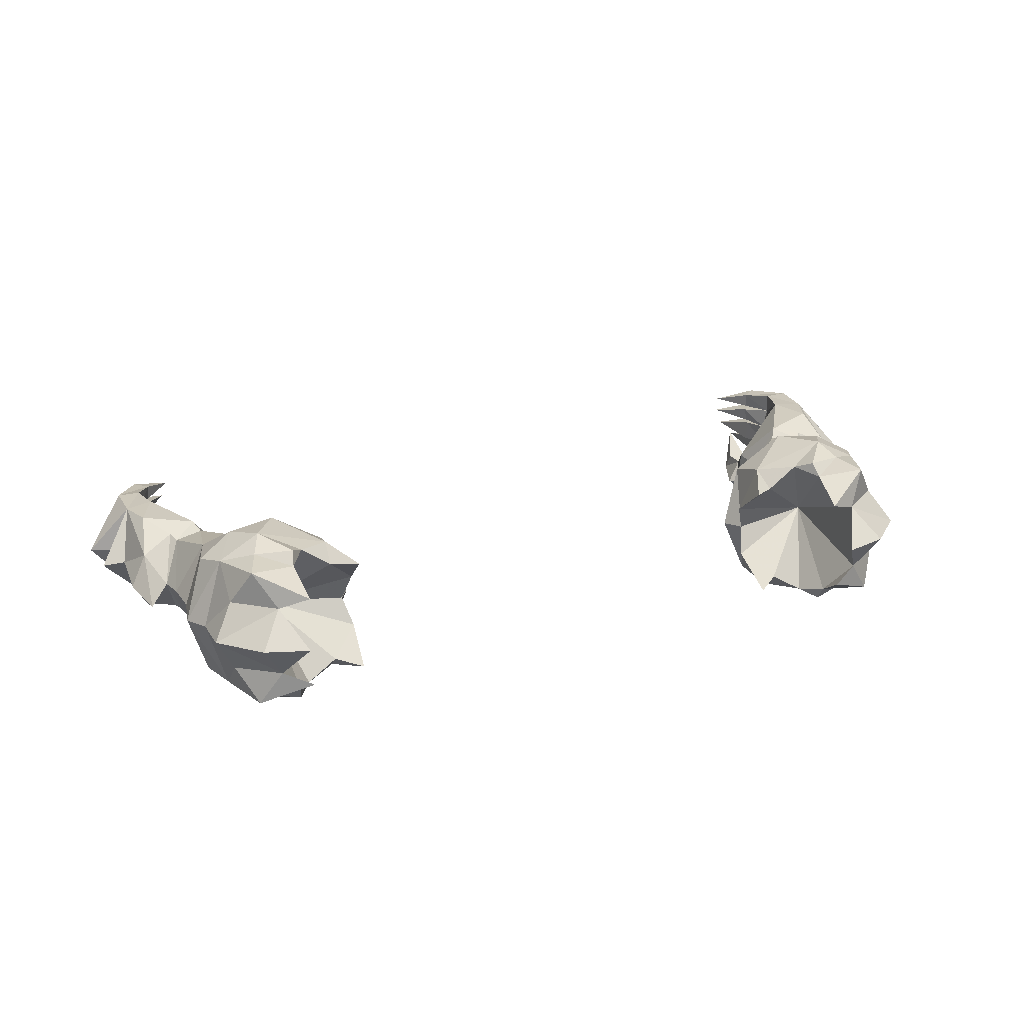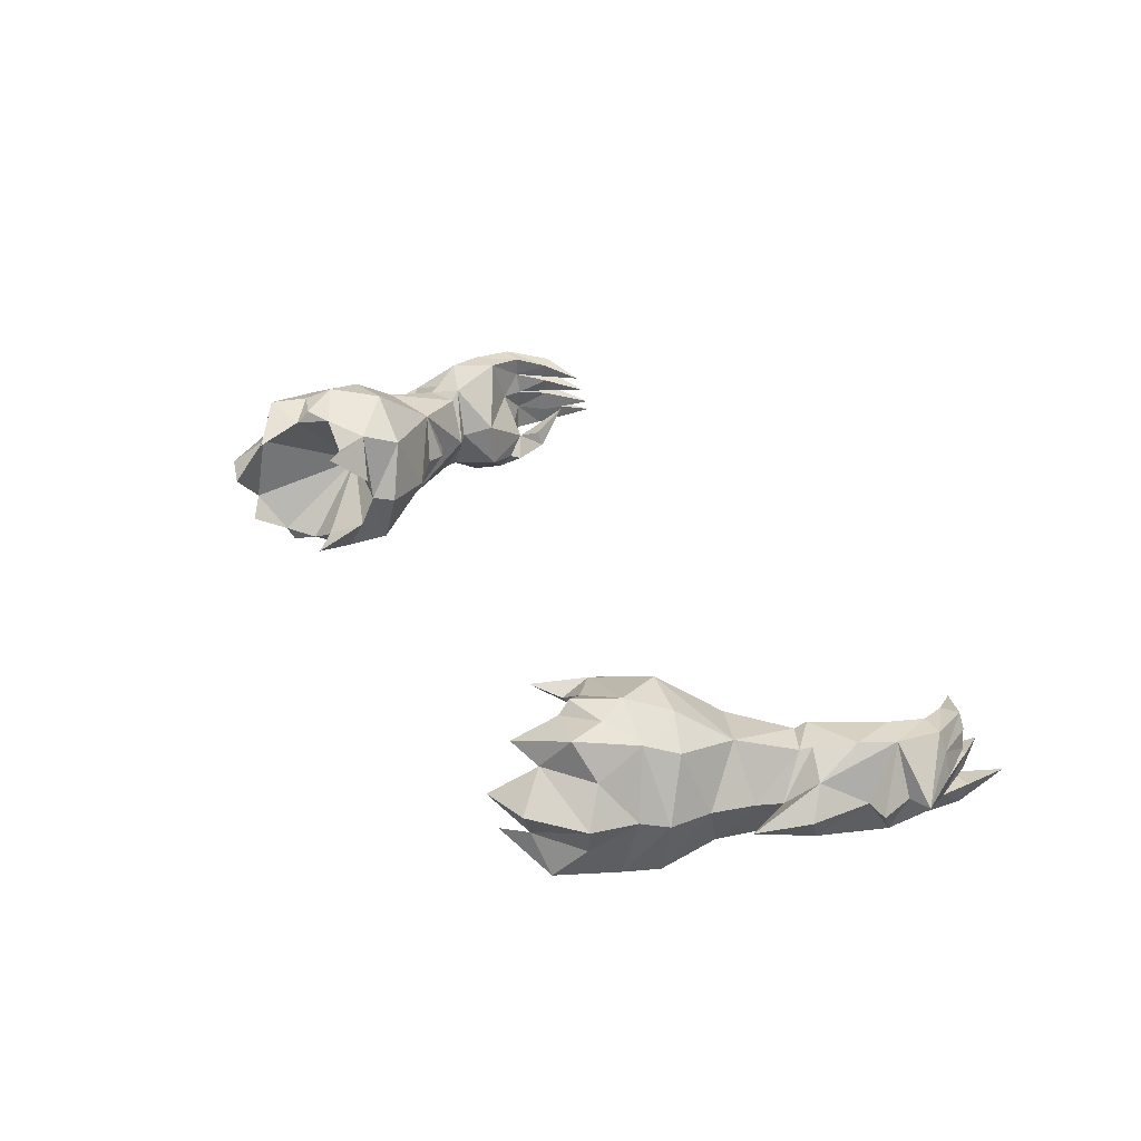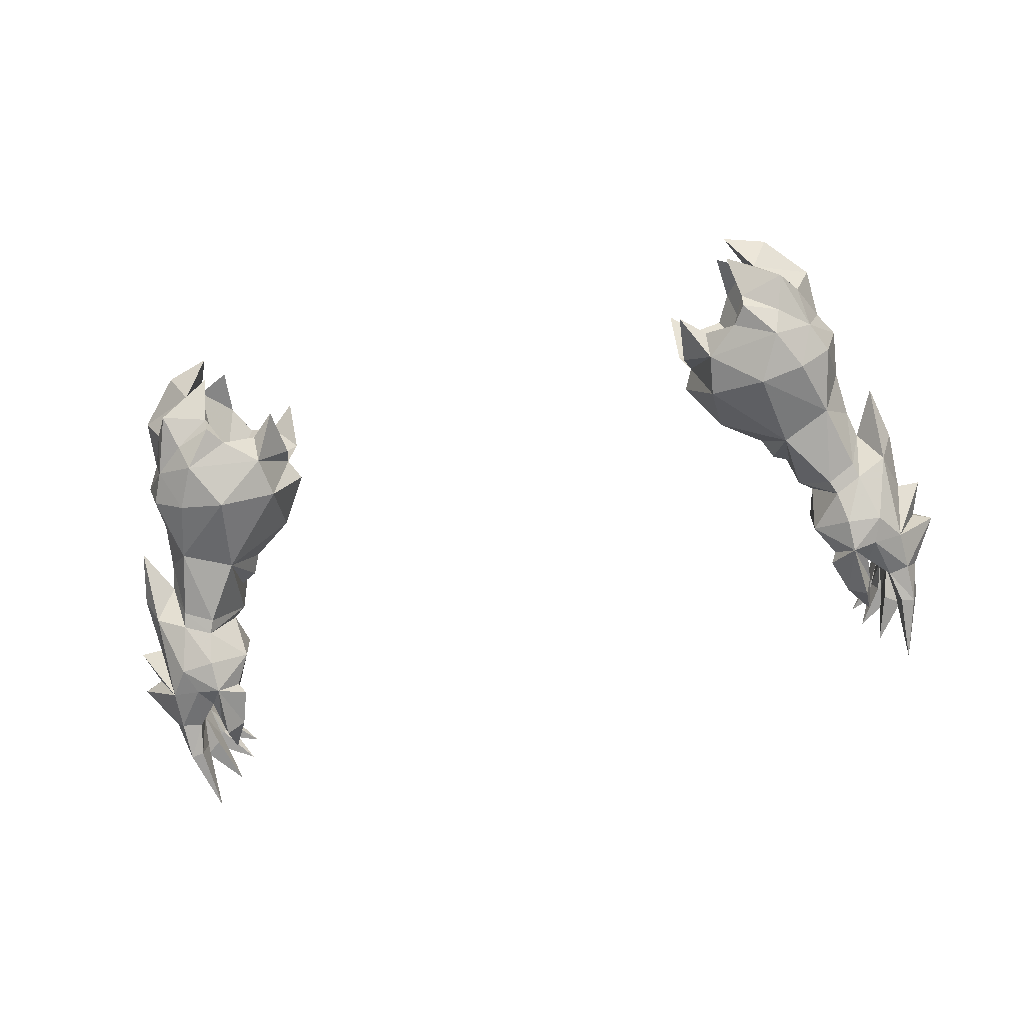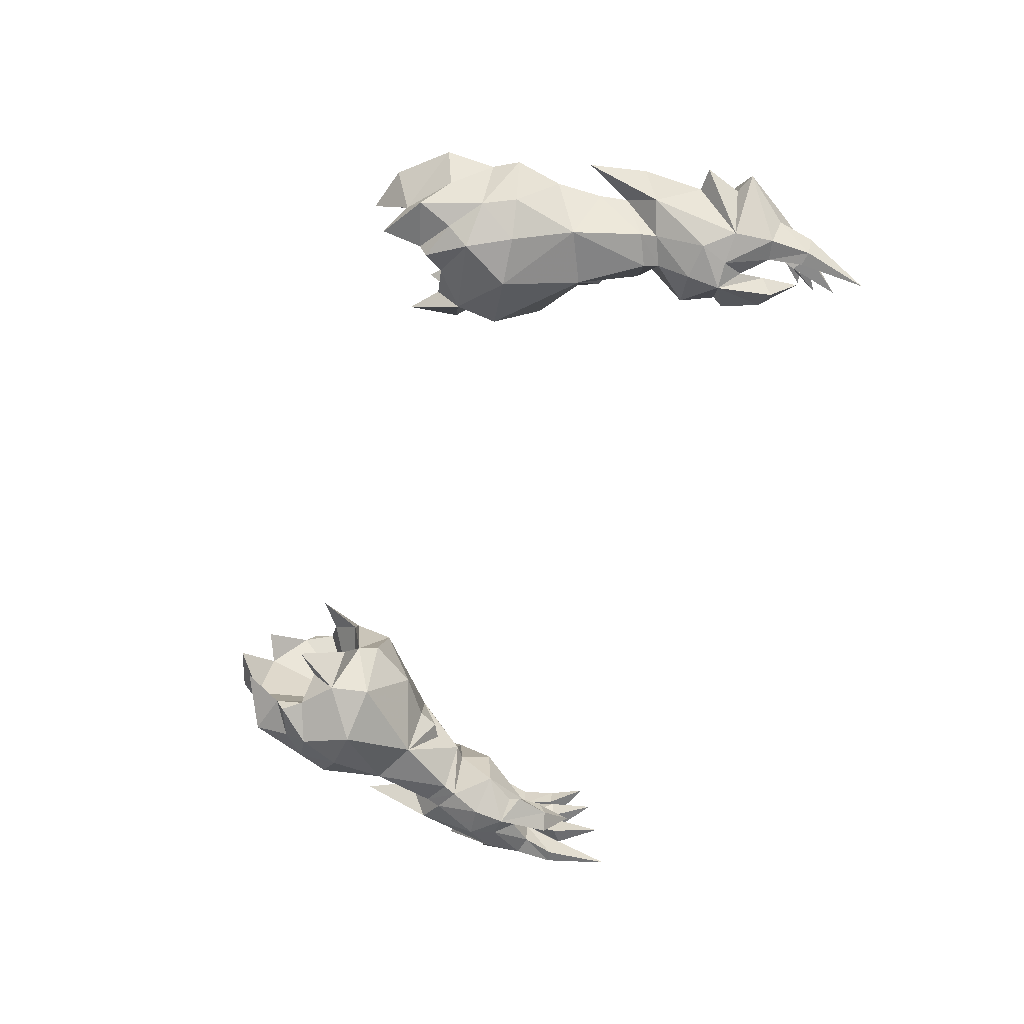
<metadata>
{"format":"obj","ext":"obj","renderer":"f3d","projection":"perspective","resolution":1024,"background":"white","views":[{"elev":27.4,"azim":-20.0,"up":"+Y"},{"elev":33.5,"azim":61.2,"up":"+Y"},{"elev":-73.7,"azim":13.2,"up":"+Y"},{"elev":-60.2,"azim":72.2,"up":"+Y"}]}
</metadata>
<code>
g demon_glove_male_105550
v 18.53 1.416 58.98
v 16.52 0.1305 59.2
v 17.58 0.2325 57.05
v 19.25 1.474 57.35
v 19.37 5.21 61.13
v 17.37 5.5 63.34
v 16.34 3.541 62.46
v 18.44 3.286 60.68
v 20.16 4.64 57.49
v 19.44 4.812 58.7
v 16.47 3.372 49.65
v 17.94 1.115 49.96
v 15.99 1.201 52.89
v 16.19 3.55 51.03
v 20.7 6.13 48.02
v 19.91 5.936 45.79
v 18.1 5.922 49.02
v 19.52 5.693 49.65
v 18.45 -0.2237 46.16
v 18.45 0.07096 47.79
v 16.63 1.296 47.43
v 17.48 0.894 45.92
v 17.96 1.711 43.79
v 17.96 1.828 44.96
v 19.2 0.7685 45.11
v 19.16 1.263 43.77
v 20.3 5.705 43.96
v 21.32 5.945 46.26
v 21.45 5.737 43.97
v 17.18 0.7568 45.38
v 17.81 0.871 43.54
v 18.73 0.2845 43.3
v 21.33 0.8003 42.13
v 21.34 0.9488 44.12
v 20.29 0.9914 43.92
v 20.64 0.75 42.26
v 20.64 0.75 42.26
v 20.29 0.9914 43.92
v 20.35 2.417 43.86
v 20.52 2.02 42.22
v 20.52 2.02 42.22
v 20.35 2.417 43.86
v 21.98 2.297 43.74
v 21.67 2.012 41.95
v 20.76 3.102 41.57
v 22.19 3.488 43.71
v 20.72 2.124 41.62
v 19.89 1.989 42.23
v 19.53 5.242 42.41
v 20.23 5.249 41.83
v 21.8 4.722 43.75
v 20.67 4.526 41.82
v 20.36 4.649 43.93
v 19.63 4.477 42.45
v 19.63 4.477 42.45
v 20.36 4.649 43.93
v 17.81 0.871 43.54
v 17.18 0.7568 45.38
v 19.88 3.119 42.17
v 20.19 3.495 43.82
v 20.19 3.495 43.82
v 19.88 3.119 42.17
v 19.89 1.989 42.23
v 20.69 3.391 41.72
v 20.55 4.319 41.78
v 19.79 3.385 42.27
v 19.56 4.193 42.35
v 19.79 3.385 42.27
v 19.56 4.193 42.35
v 17.48 0.894 45.92
v 16.63 1.296 47.43
v 16.77 3.646 47.51
v 18.23 0.9852 49.26
v 19.64 1.273 49.87
v 19.44 1.423 50.64
v 18.1 5.922 49.02
v 17.8 5.516 49.5
v 19.27 5.541 50.19
v 19.52 5.693 49.65
v 18.28 8.048 57.91
v 19.03 7.526 56.38
v 17.27 8.481 55.72
v 16.18 9.189 57.74
v 18.31 6.822 60.13
v 16.21 6.998 61.92
v 15.81 6.117 52.1
v -18.66 1.416 58.98
v -19.38 1.474 57.35
v -17.71 0.2325 57.05
v -16.65 0.1305 59.2
v -19.49 5.21 61.13
v -18.57 3.286 60.68
v -16.47 3.541 62.46
v -17.5 5.5 63.34
v -19.57 4.812 58.7
v -20.29 4.64 57.49
v -16.6 3.372 49.65
v -16.32 3.55 51.03
v -16.12 1.201 52.89
v -18.07 1.115 49.96
v -20.83 6.13 48.02
v -19.65 5.693 49.65
v -18.22 5.922 49.02
v -20.03 5.936 45.79
v -18.58 -0.2238 46.16
v -17.61 0.894 45.92
v -16.76 1.296 47.43
v -18.58 0.07091 47.79
v -18.09 1.711 43.79
v -19.29 1.263 43.77
v -19.33 0.7685 45.11
v -18.09 1.828 44.96
v -20.43 5.705 43.96
v -21.58 5.737 43.97
v -21.45 5.945 46.26
v -18.86 0.2844 43.3
v -17.94 0.871 43.54
v -17.31 0.7568 45.38
v -21.46 0.8003 42.13
v -20.77 0.7499 42.26
v -20.42 0.9914 43.92
v -21.47 0.9488 44.12
v -20.77 0.7499 42.26
v -20.65 2.02 42.22
v -20.47 2.417 43.86
v -20.42 0.9914 43.92
v -20.65 2.02 42.22
v -21.8 2.012 41.95
v -22.11 2.297 43.74
v -20.47 2.417 43.86
v -20.89 3.102 41.57
v -20.85 2.124 41.62
v -22.32 3.488 43.71
v -20.02 1.989 42.23
v -19.66 5.242 42.41
v -20.36 5.249 41.83
v -20.8 4.526 41.82
v -21.93 4.722 43.75
v -19.76 4.477 42.45
v -20.49 4.649 43.93
v -20.49 4.649 43.93
v -19.76 4.477 42.45
v -17.31 0.7568 45.38
v -17.94 0.871 43.54
v -20.01 3.119 42.17
v -20.32 3.495 43.82
v -20.02 1.989 42.23
v -20.01 3.119 42.17
v -20.32 3.495 43.82
v -20.81 3.391 41.72
v -20.68 4.319 41.78
v -19.92 3.385 42.27
v -19.68 4.193 42.35
v -19.92 3.385 42.27
v -19.68 4.193 42.35
v -16.89 3.646 47.51
v -16.76 1.296 47.43
v -17.61 0.894 45.92
v -18.35 0.9852 49.26
v -19.57 1.423 50.64
v -19.76 1.273 49.87
v -18.22 5.922 49.02
v -19.65 5.693 49.65
v -19.4 5.541 50.19
v -17.93 5.516 49.5
v -18.41 8.048 57.91
v -16.31 9.189 57.74
v -17.4 8.481 55.72
v -19.16 7.526 56.38
v -16.34 6.998 61.92
v -18.44 6.822 60.13
v -15.94 6.117 52.1
v 14.88 3.685 52.48
v 12.79 3.781 53.94
v 11.28 4.118 56.32
v 12.54 1.135 56.44
v 11.82 4.311 57.38
v 19.8 4.246 55.17
v 15.26 -0.2734 56.81
v 15.34 3.553 51.46
v 14.46 1.068 59.96
v 15.13 0.8979 60.97
v 20.24 3.668 51.57
v 19.95 3.88 52.92
v 18.53 1.266 54.03
v 12.9 2.025 59.68
v 11.65 1.957 60.82
v 12.83 1.014 58.53
v 17.5 1.696 61.99
v 14.89 3.045 63.31
v 17.15 3.392 49.14
v 19.71 0.1842 46.21
v 19.2 0.7685 45.11
v 21.23 0.7135 46.15
v 21.25 2.023 50.4
v 20.21 0.2761 47.57
v 19.64 1.273 49.87
v 18.23 0.9852 49.26
v 18.23 0.9852 49.26
v 17.15 3.392 49.14
v 19.16 1.263 43.77
v 21.45 5.737 43.97
v 23.55 3.466 45.8
v 21.8 4.722 43.75
v 19.98 3.558 44.98
v 21.12 4.972 50.29
v 21.44 3.774 53.98
v 20.24 3.668 51.57
v 20.24 3.668 51.57
v 18.96 2.332 41.62
v 18.96 2.332 41.62
v 23.17 3.539 48.06
v 22 3.559 48.09
v 21.23 0.7135 46.15
v 22 3.559 48.09
v 21.34 0.9488 44.12
v 20.46 0.8205 38.79
v 20.46 0.8205 38.79
v 19.18 2.2 39.63
v 19.18 2.2 39.63
v 18.25 4.566 40.89
v 22.53 3.466 46.23
v 22.19 3.488 43.71
v 21.32 5.945 46.26
v 21.98 2.297 43.74
v 18.51 3.464 40.28
v 18.51 3.464 40.28
v 22.04 3.636 51.15
v 15.17 5.528 64.01
v 14.46 1.068 59.96
v 15.86 4.512 56.67
v 12.9 2.025 59.68
v 16.34 3.541 62.46
v 15.21 1.655 61.35
v 14.89 3.045 63.31
v 16.97 1.035 60.27
v 11.47 3.051 58.25
v 15.21 1.655 61.35
v 12.32 7.068 55.49
v 14.93 8.714 55.36
v 14.19 8.398 58.78
v 14.83 8.928 59.67
v 18.33 6.607 53.18
v 12.7 7.289 58.84
v 12.57 7.873 57.43
v 11.44 7.627 59.91
v 17.24 8.673 60.86
v 14.72 7.633 62.58
v 14.19 8.398 58.78
v 12.7 7.289 58.84
v 11.36 5.76 57.83
v 16.21 6.998 61.92
v 14.96 8.34 60.27
v 15.17 5.528 64.01
v 16.68 8.709 59.03
v 11.36 5.76 57.83
v 14.96 8.34 60.27
v 11.65 1.957 60.82
v 11.47 3.051 58.25
v 15.13 0.8979 60.97
v 11.82 4.311 57.38
v 11.44 7.627 59.91
v 14.72 7.633 62.58
v 14.83 8.928 59.67
v -15.01 3.685 52.48
v -12.91 3.781 53.94
v -11.41 4.118 56.32
v -11.94 4.311 57.38
v -12.67 1.134 56.44
v -19.93 4.246 55.17
v -15.39 -0.2734 56.81
v -15.47 3.553 51.46
v -14.59 1.068 59.96
v -15.26 0.8979 60.97
v -20.07 3.88 52.92
v -20.37 3.668 51.57
v -18.66 1.266 54.03
v -13.03 2.025 59.68
v -12.96 1.014 58.53
v -11.78 1.957 60.82
v -17.63 1.696 61.99
v -15.02 3.045 63.31
v -17.28 3.392 49.14
v -19.83 0.1842 46.21
v -19.33 0.7685 45.11
v -21.36 0.7134 46.15
v -20.34 0.276 47.57
v -21.38 2.023 50.4
v -18.35 0.9852 49.26
v -19.76 1.273 49.87
v -17.28 3.392 49.14
v -18.35 0.9852 49.26
v -19.29 1.263 43.77
v -21.58 5.737 43.97
v -21.93 4.722 43.75
v -23.68 3.466 45.8
v -20.11 3.558 44.98
v -21.25 4.972 50.29
v -21.57 3.774 53.98
v -20.37 3.668 51.57
v -20.37 3.668 51.57
v -19.08 2.332 41.62
v -19.08 2.332 41.62
v -23.29 3.539 48.06
v -21.36 0.7134 46.15
v -22.13 3.559 48.09
v -22.13 3.559 48.09
v -21.47 0.9488 44.12
v -20.59 0.8204 38.79
v -20.59 0.8204 38.79
v -19.31 2.2 39.63
v -19.31 2.2 39.63
v -18.38 4.566 40.89
v -22.66 3.466 46.23
v -22.32 3.488 43.71
v -21.45 5.945 46.26
v -22.11 2.297 43.74
v -18.64 3.464 40.28
v -18.64 3.464 40.28
v -22.17 3.636 51.15
v -15.3 5.528 64.01
v -14.59 1.068 59.96
v -13.03 2.025 59.68
v -15.99 4.512 56.67
v -16.47 3.541 62.46
v -15.02 3.045 63.31
v -15.34 1.655 61.35
v -17.1 1.035 60.27
v -11.6 3.051 58.25
v -15.34 1.655 61.35
v -12.45 7.068 55.49
v -15.06 8.714 55.36
v -14.32 8.398 58.78
v -14.96 8.928 59.67
v -18.46 6.607 53.18
v -12.83 7.289 58.84
v -11.56 7.627 59.91
v -12.7 7.873 57.43
v -17.37 8.673 60.86
v -14.85 7.633 62.58
v -14.32 8.398 58.78
v -12.83 7.289 58.84
v -11.49 5.76 57.83
v -16.34 6.998 61.92
v -15.09 8.34 60.27
v -15.3 5.528 64.01
v -16.81 8.709 59.03
v -11.49 5.76 57.83
v -15.09 8.34 60.27
v -11.78 1.957 60.82
v -11.6 3.051 58.25
v -15.26 0.8979 60.97
v -11.94 4.311 57.38
v -11.56 7.627 59.91
v -14.85 7.633 62.58
v -14.96 8.928 59.67
f 1 2 3
f 3 4 1
f 5 6 7
f 7 8 5
f 1 4 9
f 9 10 1
f 11 12 13
f 13 14 11
f 15 16 17
f 17 18 15
f 19 20 21
f 21 22 19
f 23 24 25
f 25 26 23
f 27 16 28
f 28 29 27
f 19 30 31
f 31 32 19
f 33 34 35
f 35 36 33
f 37 38 39
f 39 40 37
f 41 42 43
f 43 44 41
f 33 44 43
f 43 34 33
f 45 46 43
f 43 47 45
f 47 43 42
f 42 48 47
f 49 27 29
f 29 50 49
f 50 29 51
f 51 52 50
f 52 51 53
f 53 54 52
f 49 55 56
f 56 27 49
f 24 23 57
f 57 58 24
f 59 60 46
f 46 45 59
f 39 61 62
f 62 63 39
f 64 65 51
f 51 46 64
f 66 64 46
f 46 60 66
f 67 68 61
f 61 56 67
f 65 69 53
f 53 51 65
f 24 70 71
f 71 72 24
f 73 74 75
f 75 12 73
f 76 77 78
f 78 79 76
f 80 81 82
f 82 83 80
f 5 84 85
f 85 6 5
f 80 10 9
f 9 81 80
f 11 14 86
f 86 77 11
f 87 88 89
f 89 90 87
f 91 92 93
f 93 94 91
f 87 95 96
f 96 88 87
f 97 98 99
f 99 100 97
f 101 102 103
f 103 104 101
f 105 106 107
f 107 108 105
f 109 110 111
f 111 112 109
f 113 114 115
f 115 104 113
f 105 116 117
f 117 118 105
f 119 120 121
f 121 122 119
f 123 124 125
f 125 126 123
f 127 128 129
f 129 130 127
f 119 122 129
f 129 128 119
f 131 132 129
f 129 133 131
f 132 134 130
f 130 129 132
f 135 136 114
f 114 113 135
f 136 137 138
f 138 114 136
f 137 139 140
f 140 138 137
f 135 113 141
f 141 142 135
f 112 143 144
f 144 109 112
f 145 131 133
f 133 146 145
f 125 147 148
f 148 149 125
f 150 133 138
f 138 151 150
f 152 146 133
f 133 150 152
f 153 141 149
f 149 154 153
f 151 138 140
f 140 155 151
f 112 156 157
f 157 158 112
f 159 100 160
f 160 161 159
f 162 163 164
f 164 165 162
f 166 167 168
f 168 169 166
f 91 94 170
f 170 171 91
f 166 169 96
f 96 95 166
f 97 165 172
f 172 98 97
f 173 13 174
f 175 176 177
f 178 9 4
f 176 13 179
f 13 173 180
f 181 2 182
f 75 183 184
f 185 184 178
f 75 184 185
f 75 185 12
f 186 187 188
f 189 7 190
f 181 186 188
f 191 73 11
f 75 74 183
f 14 13 180
f 191 11 76
f 78 183 79
f 25 39 38
f 192 19 193
f 192 193 35
f 194 192 34
f 16 72 17
f 194 195 196
f 19 196 20
f 20 197 198
f 20 198 21
f 71 199 200
f 72 71 200
f 19 201 193
f 202 203 204
f 72 205 24
f 200 17 72
f 18 206 15
f 207 208 195
f 18 209 206
f 23 26 210
f 201 32 211
f 32 31 211
f 72 16 205
f 210 57 23
f 208 197 195
f 209 207 206
f 212 213 214
f 206 215 28
f 214 216 203
f 36 217 33
f 40 218 37
f 44 217 41
f 33 217 44
f 47 219 45
f 48 219 47
f 62 220 63
f 45 219 59
f 50 221 49
f 52 221 50
f 54 221 52
f 49 221 55
f 16 27 56
f 19 32 201
f 203 222 214
f 222 212 214
f 203 223 204
f 224 212 222
f 222 203 224
f 202 224 203
f 216 225 203
f 203 225 223
f 205 56 61
f 205 61 39
f 65 64 226
f 64 66 226
f 68 67 227
f 69 65 226
f 205 16 56
f 25 205 39
f 205 25 24
f 215 228 195
f 206 228 215
f 24 58 70
f 22 30 19
f 228 207 195
f 206 207 228
f 196 197 20
f 195 197 196
f 192 194 196
f 196 19 192
f 192 35 34
f 206 28 15
f 15 28 16
f 11 73 12
f 77 76 11
f 215 195 194
f 229 7 6
f 224 213 212
f 230 231 232
f 233 234 235
f 179 13 185
f 2 188 179
f 2 1 236
f 179 185 3
f 185 4 3
f 188 187 237
f 188 237 177
f 2 181 188
f 2 179 3
f 182 2 236
f 8 7 189
f 1 10 8
f 8 10 5
f 1 8 189
f 238 236 189
f 236 1 189
f 236 238 182
f 185 178 4
f 174 176 175
f 238 189 190
f 179 188 176
f 13 176 174
f 188 177 176
f 12 185 13
f 173 174 86
f 175 177 239
f 178 81 9
f 239 240 86
f 86 180 173
f 241 242 83
f 78 184 183
f 243 178 184
f 78 243 184
f 78 77 243
f 244 245 246
f 247 248 85
f 241 245 244
f 14 180 86
f 229 6 85
f 249 250 231
f 250 251 231
f 252 253 231
f 254 252 233
f 240 243 86
f 83 240 245
f 83 255 80
f 240 82 243
f 243 82 81
f 245 256 246
f 245 177 256
f 83 245 241
f 83 82 240
f 242 255 83
f 84 247 85
f 80 84 10
f 84 5 10
f 80 247 84
f 257 247 255
f 255 247 80
f 255 242 257
f 243 81 178
f 174 175 239
f 257 248 247
f 240 239 245
f 86 174 239
f 245 239 177
f 77 86 243
f 258 232 259
f 231 253 249
f 234 230 260
f 231 261 259
f 251 261 231
f 233 231 234
f 250 262 251
f 252 263 253
f 252 231 233
f 232 231 259
f 253 264 249
f 234 231 230
f 265 266 99
f 267 268 269
f 270 88 96
f 269 271 99
f 99 272 265
f 273 274 90
f 160 275 276
f 277 270 275
f 160 277 275
f 160 100 277
f 278 279 280
f 281 282 93
f 273 279 278
f 283 97 159
f 160 276 161
f 98 272 99
f 283 162 97
f 164 163 276
f 111 126 125
f 284 285 105
f 284 121 285
f 286 122 284
f 104 103 156
f 286 287 288
f 105 108 287
f 108 289 290
f 108 107 289
f 157 291 292
f 156 291 157
f 105 285 293
f 294 295 296
f 156 112 297
f 291 156 103
f 102 101 298
f 299 288 300
f 102 298 301
f 109 302 110
f 293 303 116
f 116 303 117
f 156 297 104
f 302 109 144
f 300 288 290
f 301 298 299
f 304 305 306
f 298 115 307
f 305 296 308
f 120 119 309
f 124 123 310
f 128 127 309
f 119 128 309
f 132 131 311
f 134 132 311
f 148 147 312
f 131 145 311
f 136 135 313
f 137 136 313
f 139 137 313
f 135 142 313
f 104 141 113
f 105 293 116
f 296 305 314
f 314 305 304
f 296 295 315
f 316 314 304
f 314 316 296
f 294 296 316
f 308 296 317
f 296 315 317
f 297 149 141
f 297 125 149
f 151 318 150
f 150 318 152
f 154 319 153
f 155 318 151
f 297 141 104
f 111 125 297
f 297 112 111
f 307 288 320
f 298 307 320
f 112 158 143
f 106 105 118
f 320 288 299
f 298 320 299
f 287 108 290
f 288 287 290
f 284 287 286
f 287 284 105
f 284 122 121
f 298 101 115
f 101 104 115
f 97 100 159
f 165 97 162
f 307 286 288
f 321 94 93
f 316 304 306
f 322 323 324
f 325 326 327
f 271 277 99
f 90 271 279
f 90 328 87
f 271 89 277
f 277 89 88
f 279 329 280
f 279 268 329
f 90 279 273
f 90 89 271
f 274 328 90
f 92 281 93
f 87 92 95
f 92 91 95
f 87 281 92
f 330 281 328
f 328 281 87
f 328 274 330
f 277 88 270
f 266 267 269
f 330 282 281
f 271 269 279
f 99 266 269
f 279 269 268
f 100 99 277
f 265 172 266
f 267 331 268
f 270 96 169
f 331 172 332
f 172 265 272
f 333 167 334
f 164 276 275
f 335 275 270
f 164 275 335
f 164 335 165
f 336 337 338
f 339 170 340
f 333 336 338
f 98 172 272
f 321 170 94
f 341 324 342
f 342 324 343
f 344 324 345
f 346 325 344
f 332 172 335
f 167 338 332
f 167 166 347
f 332 335 168
f 335 169 168
f 338 337 348
f 338 348 268
f 167 333 338
f 167 332 168
f 334 167 347
f 171 170 339
f 166 95 171
f 171 95 91
f 166 171 339
f 349 347 339
f 347 166 339
f 347 349 334
f 335 270 169
f 266 331 267
f 349 339 340
f 332 338 331
f 172 331 266
f 338 268 331
f 165 335 172
f 350 351 323
f 324 341 345
f 327 352 322
f 324 351 353
f 343 324 353
f 325 327 324
f 342 343 354
f 344 345 355
f 344 325 324
f 323 351 324
f 345 341 356
f 327 322 324

</code>
